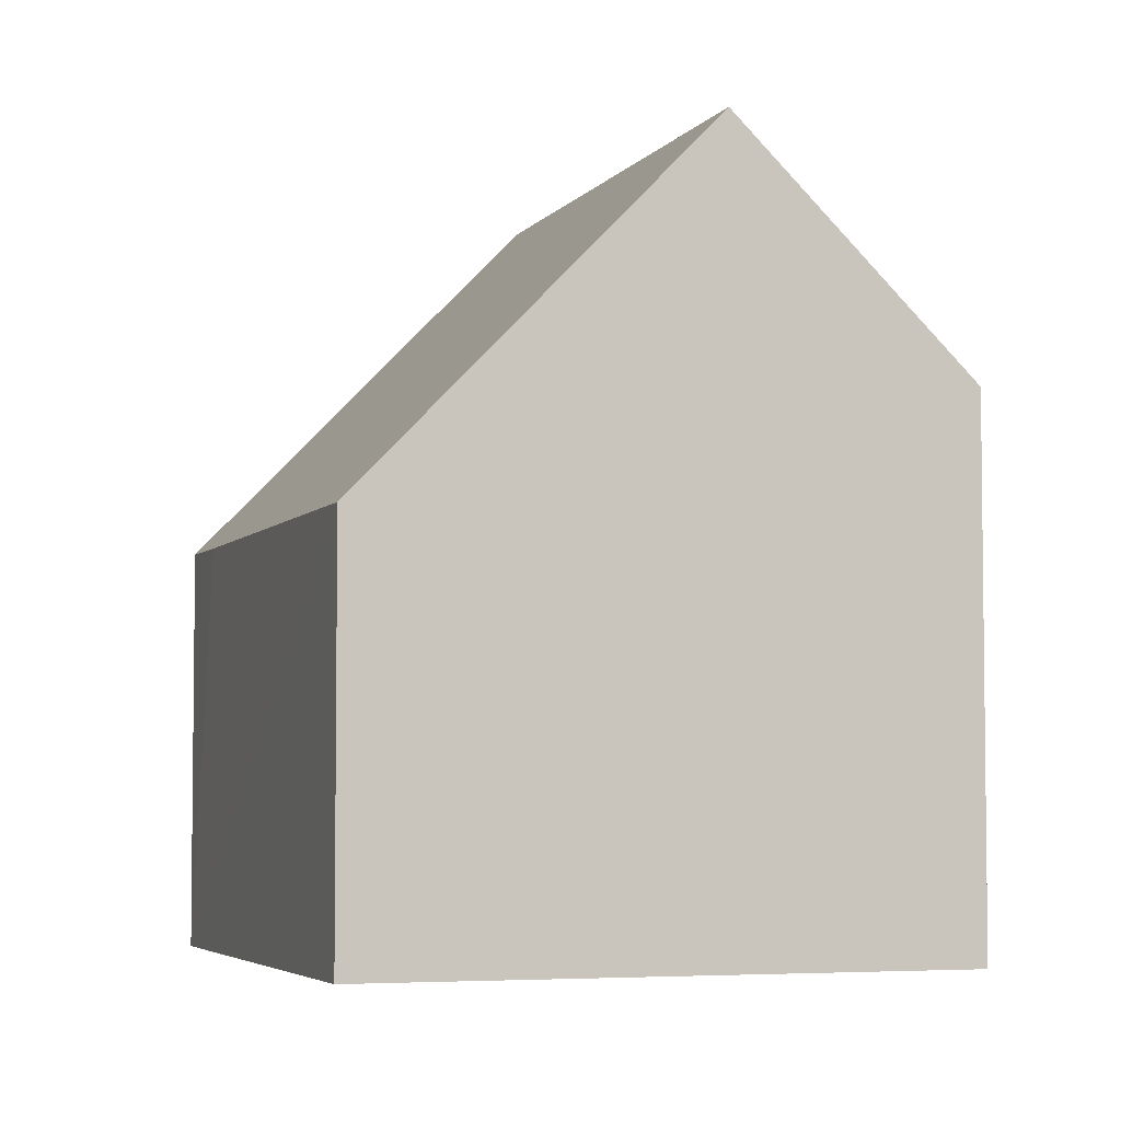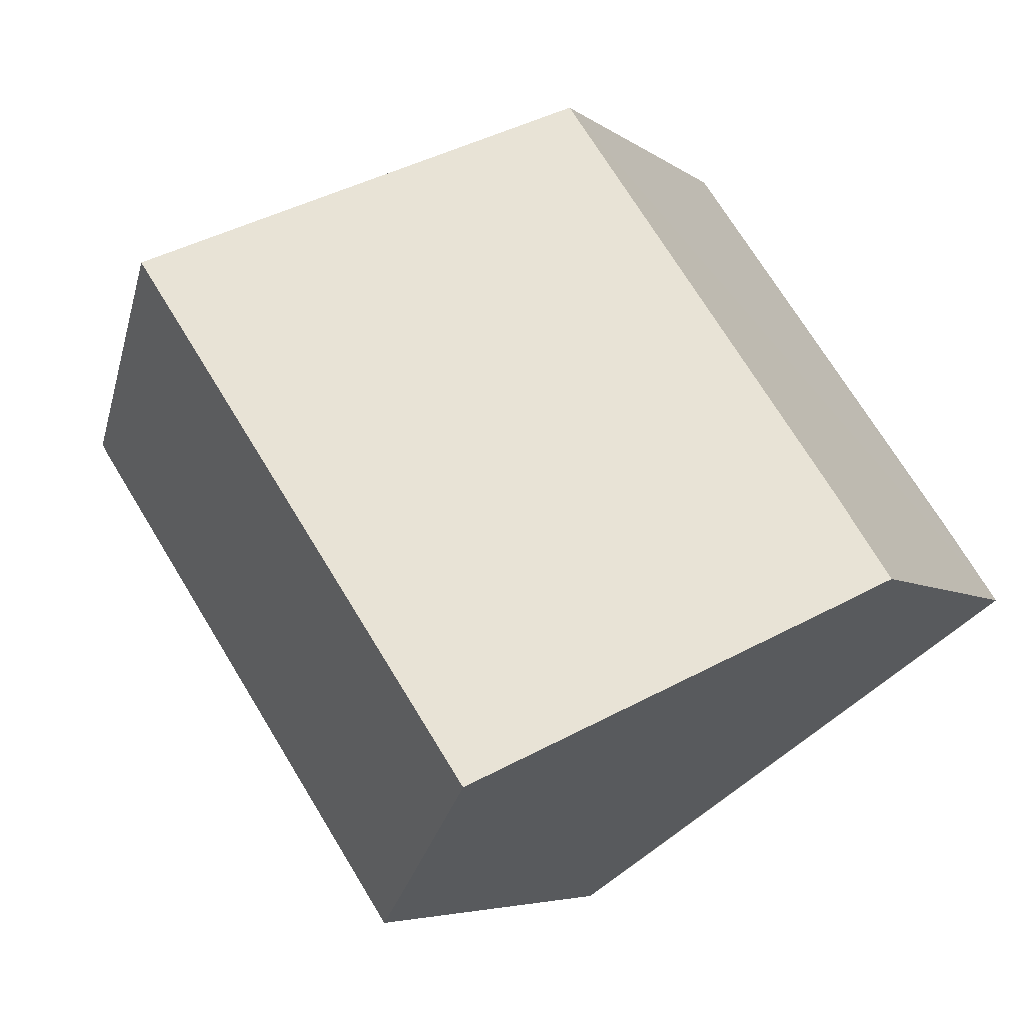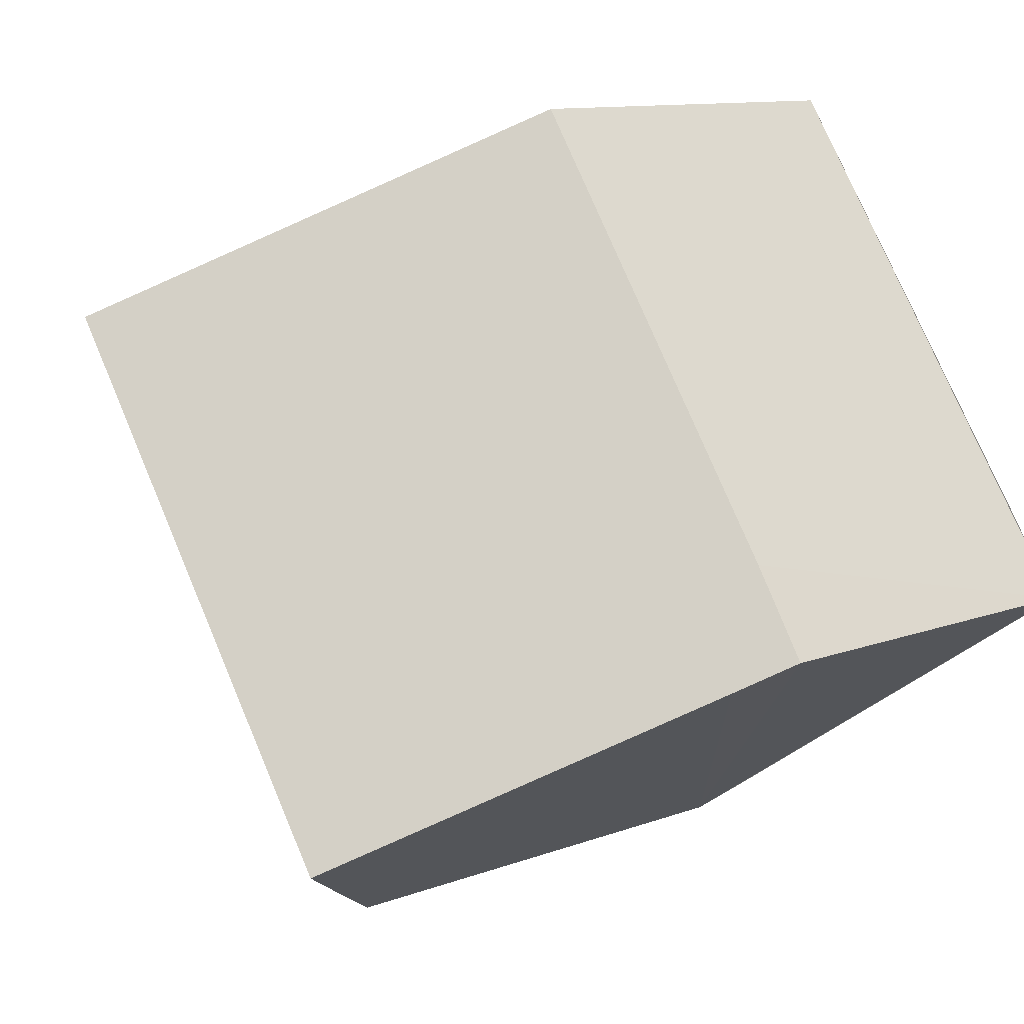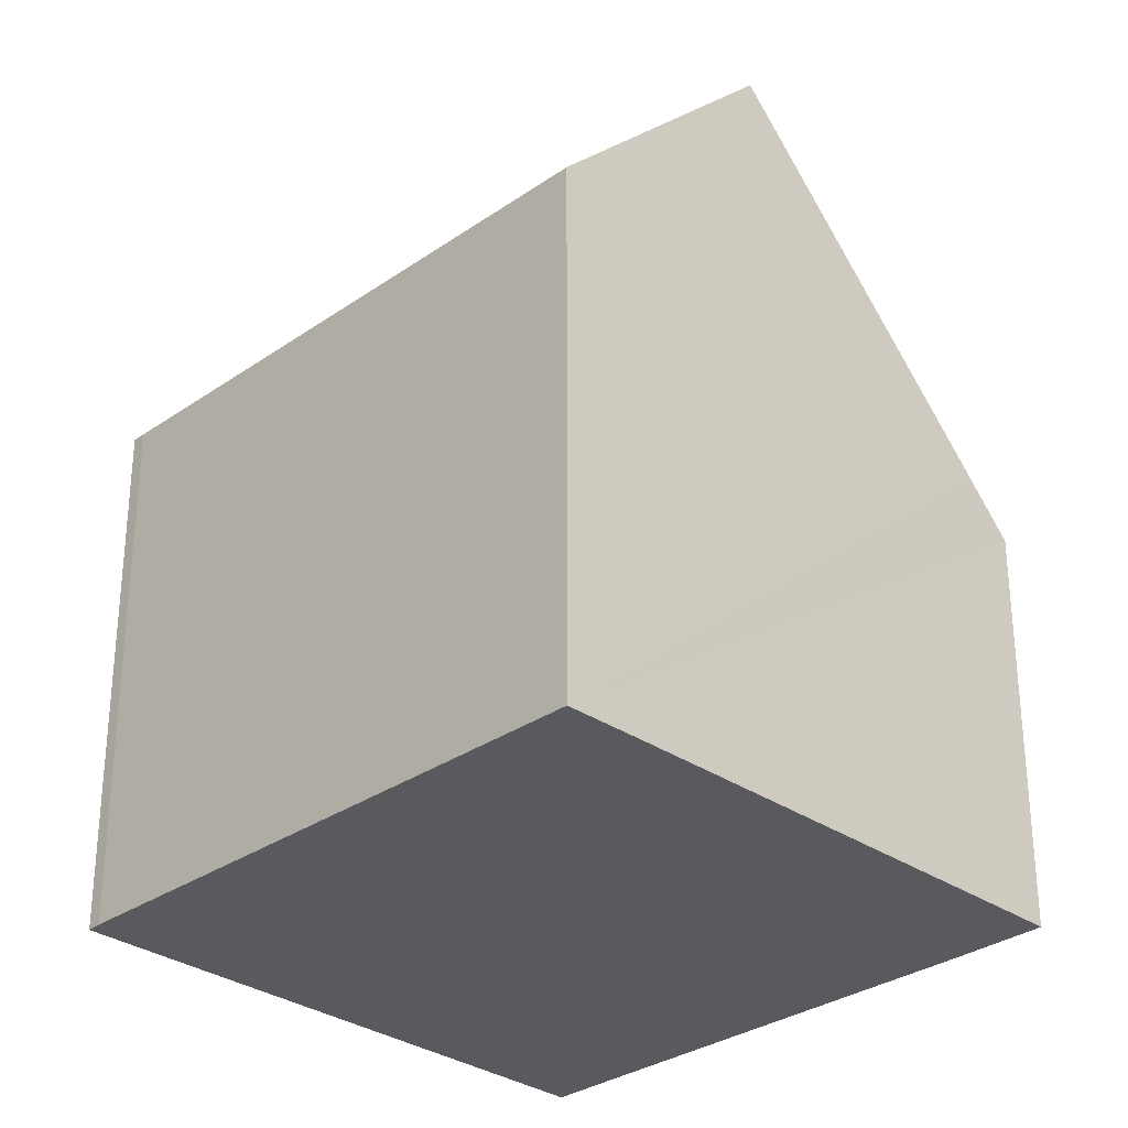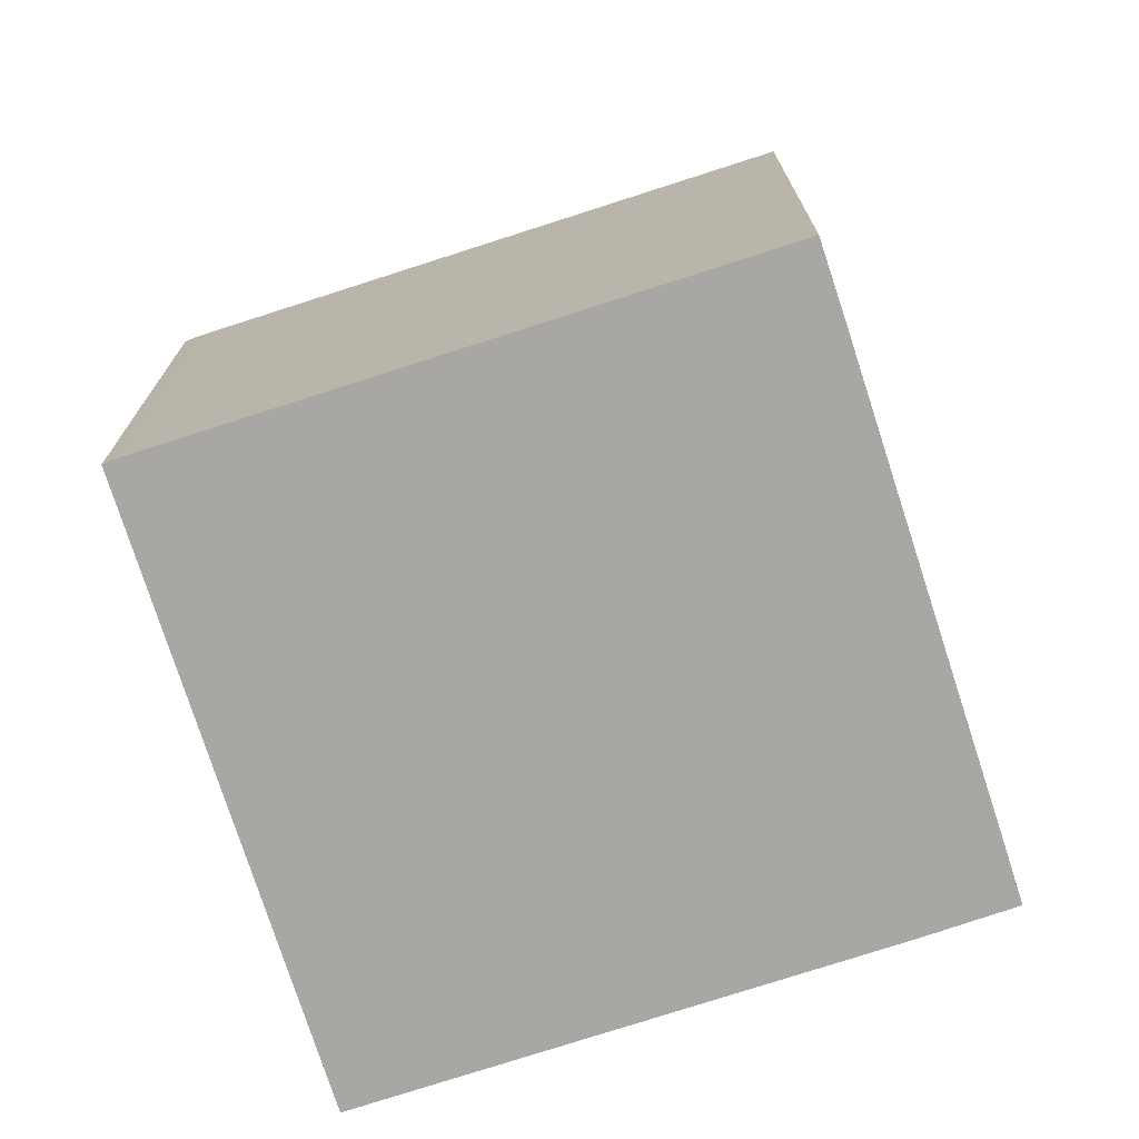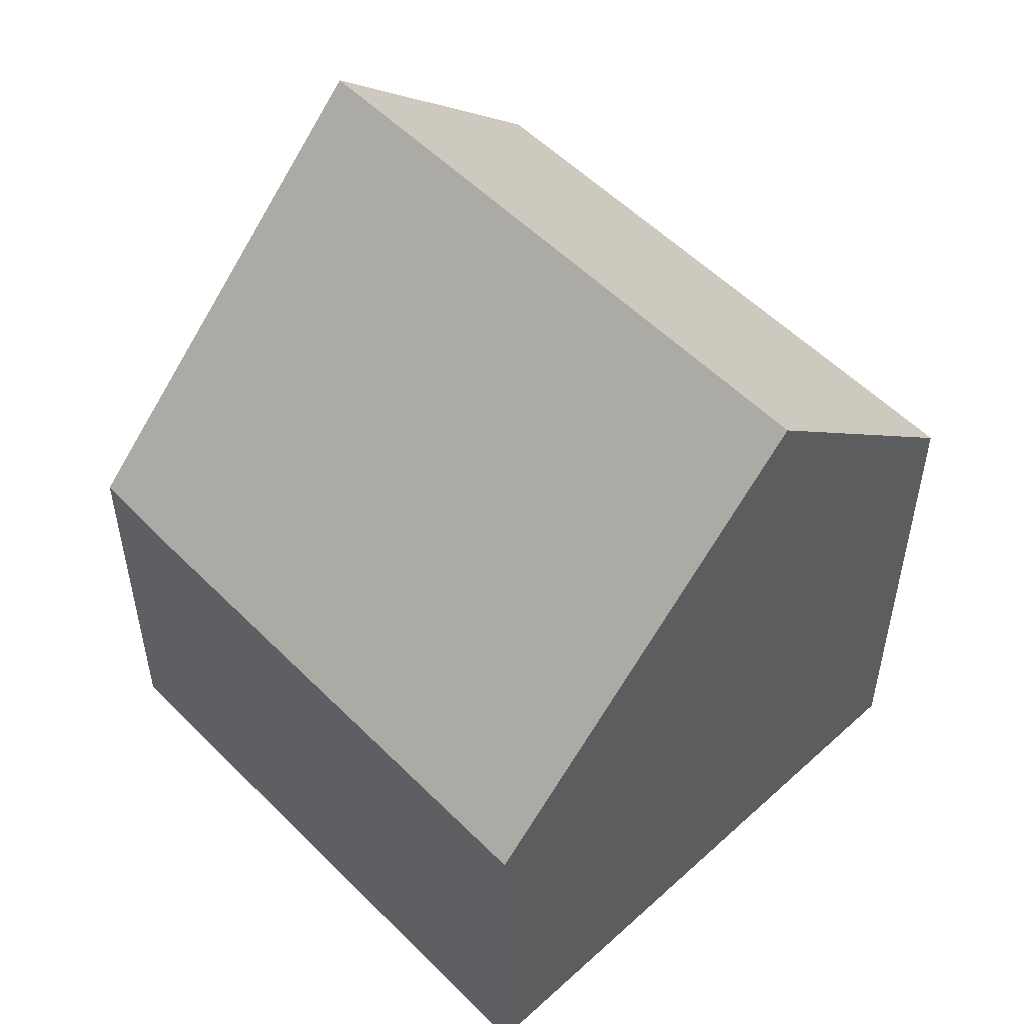
<metadata>
{"format":"obj","ext":"obj","renderer":"f3d","projection":"perspective","resolution":1024,"background":"white","views":[{"elev":-4.7,"azim":15.7,"up":"+Y"},{"elev":-5.2,"azim":-155.1,"up":"+Z"},{"elev":10.8,"azim":-133.3,"up":"+Z"},{"elev":-30.8,"azim":169.6,"up":"+Y"},{"elev":-74.5,"azim":142.5,"up":"+Y"},{"elev":54.6,"azim":-9.1,"up":"+Y"}]}
</metadata>
<code>
v  5.37 14.18 -3.696
v  6.382 7.411 9.391
v  11.79 14.18 5.601
v  1.047 7.461 1.581
v  0.752 8.439 -0.524
v  0 7.499 4.592e-16
v  15.54 9.746 2.974
v  15.39 9.727 2.727
v  9.165 9.727 -6.29
v  7.948 11.15 -5.467
v  9.165 3.852e-16 -6.29
v  0 0 0
v  7.948 3.348e-16 -5.467
v  5.37 2.263e-16 -3.696
v  0.752 3.209e-17 -0.524
v  6.382 -5.75e-16 9.391
v  1.047 -9.681e-17 1.581
v  11.79 -3.43e-16 5.601
v  15.54 -1.821e-16 2.974
v  15.39 -1.67e-16 2.727
g defaultobject
f 1 2 3
f 2 1 4
f 4 1 5
f 4 5 6
f 7 1 3
f 1 7 8
f 1 8 9
f 1 9 10
f 10 5 1
f 5 10 9
f 5 9 11
f 5 11 6
f 6 11 12
f 12 11 13
f 12 13 14
f 12 14 15
f 12 4 6
f 4 12 2
f 2 12 16
f 16 12 17
f 2 7 3
f 7 2 16
f 7 16 18
f 7 18 19
f 19 8 7
f 8 19 20
f 20 9 8
f 9 20 11
f 17 18 16
f 18 17 12
f 18 12 15
f 18 15 14
f 18 14 19
f 19 14 13
f 19 13 20
f 20 13 11

</code>
